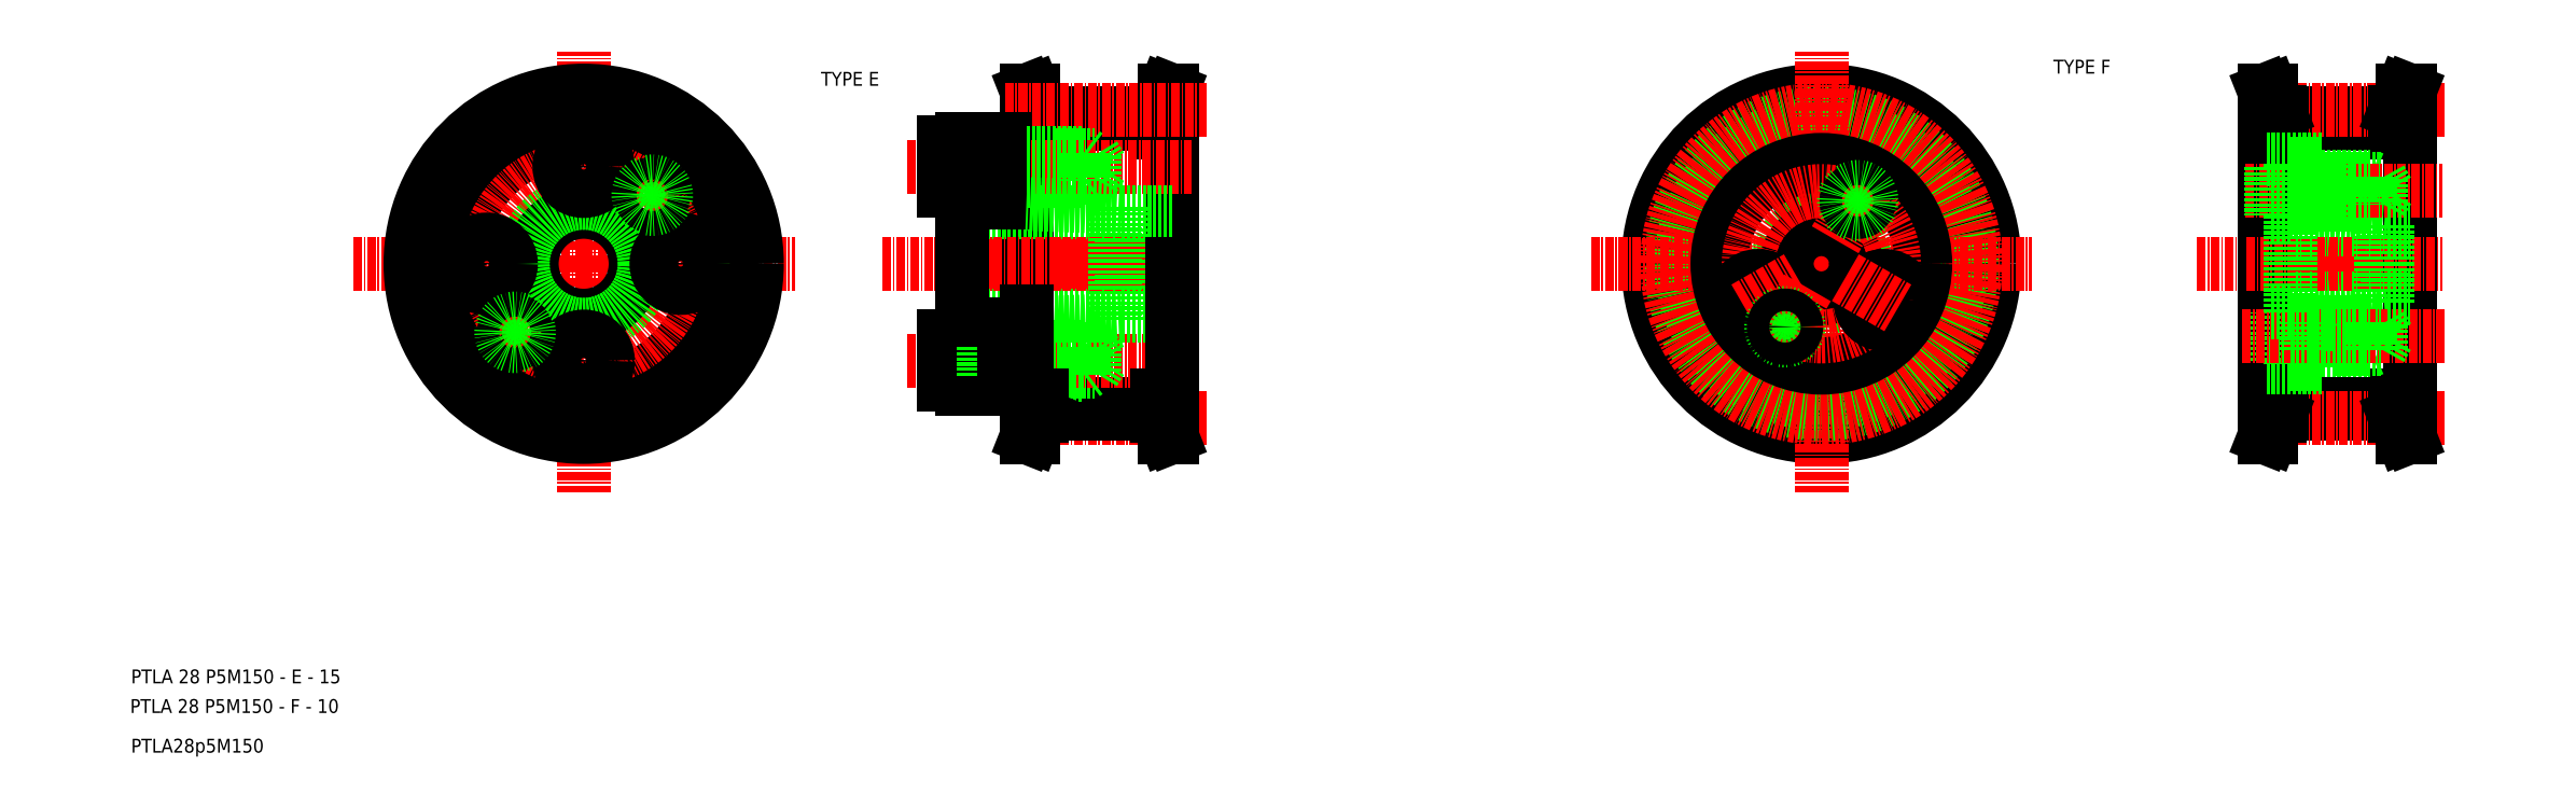
<metadata>
{"format":"dxf","ext":"dxf","renderer":"ezdxf+matplotlib","layout":"modelspace","background":"white","min_lineweight":24,"dpi":150}
</metadata>
<code>
0
SECTION
2
ENTITIES
0
LINE
8
CENTER
10
-164.4
20
956.5
30
0
11
-133.9
21
956.5
31
0
0
LINE
8
0
10
-98.26
20
976.7
30
0
11
-81.66
21
976.7
31
0
0
LINE
8
0
10
-98.26
20
978.2
30
0
11
-81.66
21
978.2
31
0
0
LINE
8
CENTER
10
-110.2
20
956.5
30
0
11
-81.66
21
956.5
31
0
0
TEXT
8
0
10
-229.7
20
896
30
0
40
2
1
PTLA 28 P5M150 - E - 15
0
TEXT
8
0
10
-229.7
20
886
30
0
40
2
1
PTLA28p5M150
0
LINE
8
0
10
-100.5
20
975.5
30
0
11
-100.5
21
963.4
31
0
0
LINE
8
0
10
-98.26
20
978.5
30
0
11
-99.46
21
981.5
31
0
0
LINE
8
0
10
-98.26
20
978.5
30
0
11
-98.26
21
975.5
31
0
0
LINE
8
0
10
-99.26
20
978.5
30
0
11
-99.26
21
975.5
31
0
0
LINE
8
0
10
-99.46
20
981.5
30
0
11
-100.5
21
981.5
31
0
0
LINE
8
0
10
-99.26
20
978.5
30
0
11
-100.5
21
981.5
31
0
0
LINE
8
0
10
-98.26
20
975.5
30
0
11
-100.5
21
975.5
31
0
0
LINE
8
CENTER
10
-164.4
20
956.5
30
0
11
-197.6
21
956.5
31
0
0
CIRCLE
8
CENTER
10
-164.4
20
956.5
30
0
40
22.28
0
LINE
8
0
10
-81.66
20
975.5
30
0
11
-80.66
21
975.5
31
0
0
LINE
8
0
10
-81.66
20
978.5
30
0
11
-80.46
21
981.5
31
0
0
LINE
8
0
10
-81.66
20
978.5
30
0
11
-81.66
21
975.5
31
0
0
LINE
8
0
10
-79.46
20
975.5
30
0
11
-79.46
21
956.5
31
0
0
LINE
8
0
10
-80.66
20
978.5
30
0
11
-80.66
21
975.5
31
0
0
LINE
8
0
10
-81.16
20
975.5
30
0
11
-79.46
21
975.5
31
0
0
LINE
8
0
10
-80.46
20
981.5
30
0
11
-79.46
21
981.5
31
0
0
LINE
8
0
10
-80.66
20
978.5
30
0
11
-79.46
21
981.5
31
0
0
CIRCLE
8
0
10
-164.4
20
956.5
30
0
40
21.71
0
CIRCLE
8
0
10
-164.4
20
956.5
30
0
40
20.21
0
LINE
8
CENTER
10
-164.4
20
956.5
30
0
11
-164.4
21
923.5
31
0
0
LINE
8
CENTER
10
-164.4
20
956.5
30
0
11
-164.4
21
987.2
31
0
0
LINE
8
CENTER
10
-103.6
20
978.8
30
0
11
-74.51
21
978.8
31
0
0
LINE
8
CENTER
10
-103.6
20
934.2
30
0
11
-74.51
21
934.2
31
0
0
LINE
8
0
10
-98.26
20
934.8
30
0
11
-81.66
21
934.8
31
0
0
LINE
8
0
10
-98.26
20
936.3
30
0
11
-81.66
21
936.3
31
0
0
LINE
8
0
10
-100.5
20
937.8
30
0
11
-100.5
21
949.6
31
0
0
LINE
8
0
10
-79.46
20
937.8
30
0
11
-79.46
21
956.5
31
0
0
LINE
8
0
10
-100.5
20
963.4
30
0
11
-100.5
21
949.6
31
0
0
TEXT
8
0
10
-229.9
20
891.7
30
0
40
2
1
PTLA 28 P5M150 - F - 10
0
LINE
8
0
10
-177.1
20
943.8
30
0
11
-167.2
21
953.7
31
0
0
LINE
8
0
10
-161.6
20
959.4
30
0
11
-151.7
21
969.3
31
0
0
LINE
8
0
10
-100.5
20
962.4
30
0
11
-100.5
21
950.6
31
0
0
LINE
8
0
10
-100.5
20
961.4
30
0
11
-100.5
21
951.6
31
0
0
LINE
8
0
10
-100.5
20
938.5
30
0
11
-100.5
21
950.6
31
0
0
CIRCLE
8
0
10
-164.4
20
956.5
30
0
40
25
0
CIRCLE
8
0
10
-164.4
20
956.5
30
0
40
19
0
CIRCLE
8
0
10
14.27
20
956.5
30
0
40
19
0
CIRCLE
8
0
10
14.27
20
956.5
30
0
40
25
0
LINE
8
CENTER
10
14.27
20
956.5
30
0
11
14.27
21
923.5
31
0
0
CIRCLE
8
0
10
14.27
20
956.5
30
0
40
20.21
0
CIRCLE
8
0
10
14.27
20
956.5
30
0
40
21.71
0
CIRCLE
8
CENTER
10
14.27
20
956.5
30
0
40
22.28
0
LINE
8
CENTER
10
14.27
20
956.5
30
0
11
-18.97
21
956.5
31
0
0
LINE
8
CENTER
10
14.27
20
956.5
30
0
11
44.73
21
956.5
31
0
0
LINE
8
CENTER
10
14.27
20
956.5
30
0
11
14.27
21
987.2
31
0
0
LINE
8
0
10
78.2
20
961.4
30
0
11
78.2
21
951.6
31
0
0
LINE
8
0
10
78.2
20
962.4
30
0
11
78.2
21
950.6
31
0
0
LINE
8
CENTER
10
68.5
20
956.5
30
0
11
97
21
956.5
31
0
0
TEXT
8
0
10
-130.1
20
982.2
30
0
40
2
1
TYPE E
0
TEXT
8
0
10
47.76
20
984
30
0
40
2
1
TYPE F
0
LINE
8
0
10
3.229
20
950.2
30
0
11
10.81
21
954.5
31
0
0
LINE
8
0
10
12.27
20
953.1
30
0
11
7.896
21
945.5
31
0
0
LINE
8
0
10
17.73
20
954.5
30
0
11
25.31
21
950.2
31
0
0
LINE
8
0
10
20.65
20
967.6
30
0
11
16.27
21
960
31
0
0
CIRCLE
8
0
10
14.27
20
967
30
0
40
3.5
0
CIRCLE
8
0
10
14.27
20
956.5
30
0
40
14.5
0
CIRCLE
8
0
10
14.27
20
956.5
30
0
40
15
0
CIRCLE
8
0
10
14.27
20
956.5
30
0
40
6.375
0
CIRCLE
8
0
10
14.27
20
956.5
30
0
40
5
0
CIRCLE
8
0
10
14.27
20
956.5
30
0
40
10.5
0
LINE
8
0
10
20.65
20
967.6
30
0
11
16.27
21
960
31
0
0
CIRCLE
8
0
10
5.177
20
951.3
30
0
40
3.5
0
LINE
8
0
10
3.229
20
950.2
30
0
11
10.81
21
954.5
31
0
0
LINE
8
0
10
12.27
20
953.1
30
0
11
7.896
21
945.5
31
0
0
CIRCLE
8
0
10
9.021
20
947.4
30
0
40
2
0
CIRCLE
8
0
10
9.021
20
947.4
30
0
40
1.625
0
CIRCLE
8
0
10
23.36
20
951.3
30
0
40
3.5
0
LINE
8
0
10
17.73
20
954.5
30
0
11
25.31
21
950.2
31
0
0
CIRCLE
8
0
10
19.52
20
965.6
30
0
40
1.625
0
CIRCLE
8
0
10
19.52
20
965.6
30
0
40
2
0
LINE
8
0
10
-106.7
20
940.9
30
0
11
-90.7
21
940.9
31
0
0
LINE
8
0
10
-106.7
20
944.2
30
0
11
-90.7
21
944.2
31
0
0
LINE
8
0
10
-106.7
20
968.9
30
0
11
-90.7
21
968.9
31
0
0
LINE
8
0
10
-106.7
20
972.2
30
0
11
-90.7
21
972.2
31
0
0
LINE
8
0
10
-103.7
20
972.5
30
0
11
-100.5
21
972.5
31
0
0
LINE
8
0
10
-100.5
20
947.9
30
0
11
-103.7
21
947.7
31
0
0
LINE
8
0
10
-103.7
20
940.5
30
0
11
-100.5
21
940.5
31
0
0
LINE
8
0
10
-103.7
20
944.5
30
0
11
-100.5
21
944.5
31
0
0
LINE
8
0
10
-103.7
20
968.5
30
0
11
-100.5
21
968.5
31
0
0
LINE
8
0
10
-100.5
20
965.2
30
0
11
-103.7
21
965.3
31
0
0
LINE
8
CENTER
10
-121.2
20
956.5
30
0
11
-76.7
21
956.5
31
0
0
LINE
8
CENTER
10
-117.8
20
942.5
30
0
11
-76.7
21
942.5
31
0
0
LINE
8
0
10
-87.7
20
949
30
0
11
-109.7
21
949
31
0
0
LINE
8
CENTER
10
-121.2
20
956.5
30
0
11
-76.7
21
956.5
31
0
0
LINE
8
CENTER
10
-121.2
20
956.5
30
0
11
-76.7
21
956.5
31
0
0
LINE
8
CENTER
10
-121.2
20
956.5
30
0
11
-76.7
21
956.5
31
0
0
LINE
8
CENTER
10
-121.2
20
956.5
30
0
11
-76.7
21
956.5
31
0
0
LINE
8
0
10
-87.7
20
964
30
0
11
-109.7
21
964
31
0
0
LINE
8
CENTER
10
-117.8
20
970.5
30
0
11
-76.7
21
970.5
31
0
0
LINE
8
CENTER
10
-121.2
20
956.5
30
0
11
-76.7
21
956.5
31
0
0
LINE
8
0
10
-112.5
20
974
30
0
11
-109.7
21
974
31
0
0
LINE
8
0
10
-112.5
20
939
30
0
11
-109.7
21
939
31
0
0
LINE
8
0
10
-112.5
20
946
30
0
11
-109.7
21
946
31
0
0
LINE
8
0
10
-112.5
20
967
30
0
11
-109.7
21
967
31
0
0
LINE
8
0
10
-112.5
20
939
30
0
11
-112.5
21
946
31
0
0
LINE
8
0
10
-112.5
20
974
30
0
11
-112.5
21
967
31
0
0
LINE
8
0
10
-109.7
20
944
30
0
11
-109.7
21
956.5
31
0
0
LINE
8
0
10
-109.7
20
940.3
30
0
11
-103.7
21
940.3
31
0
0
LINE
8
0
10
-103.7
20
938.5
30
0
11
-109.7
21
938.5
31
0
0
LINE
8
0
10
-109.7
20
944.8
30
0
11
-103.7
21
944.8
31
0
0
LINE
8
0
10
-103.7
20
940.5
30
0
11
-106.7
21
940.5
31
0
0
LINE
8
0
10
-103.7
20
944.5
30
0
11
-106.7
21
944.5
31
0
0
LINE
8
0
10
-109.7
20
938.5
30
0
11
-109.7
21
939
31
0
0
LINE
8
0
10
-109.7
20
939
30
0
11
-109.7
21
944
31
0
0
LINE
8
0
10
-109.7
20
938.5
30
0
11
-109.7
21
945
31
0
0
LINE
8
0
10
-109.7
20
939
30
0
11
-109.7
21
946
31
0
0
LINE
8
0
10
-106.7
20
940.3
30
0
11
-106.7
21
944.8
31
0
0
LINE
8
0
10
-103.7
20
944.2
30
0
11
-103.7
21
947.7
31
0
0
LINE
8
0
10
-103.7
20
938.5
30
0
11
-103.7
21
945
31
0
0
LINE
8
0
10
-103.7
20
938.5
30
0
11
-103.7
21
944
31
0
0
LINE
8
0
10
-103.7
20
974.5
30
0
11
-109.7
21
974.5
31
0
0
LINE
8
0
10
-109.7
20
972.8
30
0
11
-103.7
21
972.8
31
0
0
LINE
8
0
10
-103.7
20
972.5
30
0
11
-106.7
21
972.5
31
0
0
LINE
8
0
10
-109.7
20
968.3
30
0
11
-103.7
21
968.3
31
0
0
LINE
8
0
10
-103.7
20
968.5
30
0
11
-106.7
21
968.5
31
0
0
LINE
8
0
10
-109.7
20
974.5
30
0
11
-109.7
21
974
31
0
0
LINE
8
0
10
-109.7
20
969.1
30
0
11
-109.7
21
956.5
31
0
0
LINE
8
0
10
-106.7
20
972.8
30
0
11
-106.7
21
968.3
31
0
0
LINE
8
0
10
-109.7
20
974
30
0
11
-109.7
21
967
31
0
0
LINE
8
0
10
-109.7
20
974.5
30
0
11
-109.7
21
968
31
0
0
LINE
8
0
10
-109.7
20
974
30
0
11
-109.7
21
969.1
31
0
0
LINE
8
0
10
-103.7
20
968.8
30
0
11
-103.7
21
965.3
31
0
0
LINE
8
0
10
-103.7
20
974.5
30
0
11
-103.7
21
969.1
31
0
0
LINE
8
0
10
-103.7
20
974.5
30
0
11
-103.7
21
968
31
0
0
LINE
8
0
10
-86.7
20
949
30
0
11
-79.5
21
949
31
0
0
LINE
8
0
10
-86.7
20
964
30
0
11
-79.5
21
964
31
0
0
LINE
8
0
10
-90.7
20
940.9
30
0
11
-89.7
21
942.5
31
0
0
LINE
8
0
10
-89.7
20
942.5
30
0
11
-90.7
21
944.2
31
0
0
LINE
8
0
10
-89.7
20
970.5
30
0
11
-90.7
21
968.9
31
0
0
LINE
8
0
10
-90.7
20
972.2
30
0
11
-89.7
21
970.5
31
0
0
LINE
8
0
10
-86.7
20
948.4
30
0
11
-100.5
21
947.9
31
0
0
LINE
8
0
10
-86.7
20
964.6
30
0
11
-100.5
21
965.2
31
0
0
LINE
8
0
10
-100.5
20
940.5
30
0
11
-92.2
21
940.5
31
0
0
LINE
8
0
10
-100.5
20
944.5
30
0
11
-92.2
21
944.5
31
0
0
LINE
8
0
10
-92.2
20
940.5
30
0
11
-91.7
21
940.9
31
0
0
LINE
8
0
10
-92.2
20
944.5
30
0
11
-91.7
21
944.2
31
0
0
LINE
8
0
10
-92.2
20
940.5
30
0
11
-92.2
21
944.5
31
0
0
LINE
8
0
10
-91.7
20
940.9
30
0
11
-91.7
21
944.2
31
0
0
LINE
8
0
10
-90.7
20
940.9
30
0
11
-90.7
21
944.2
31
0
0
LINE
8
0
10
-100.5
20
968.5
30
0
11
-92.2
21
968.5
31
0
0
LINE
8
0
10
-100.5
20
972.5
30
0
11
-92.2
21
972.5
31
0
0
LINE
8
0
10
-90.7
20
972.2
30
0
11
-90.7
21
968.9
31
0
0
LINE
8
0
10
-91.7
20
972.2
30
0
11
-91.7
21
968.9
31
0
0
LINE
8
0
10
-92.2
20
972.5
30
0
11
-92.2
21
968.5
31
0
0
LINE
8
0
10
-92.2
20
968.5
30
0
11
-91.7
21
968.9
31
0
0
LINE
8
0
10
-92.2
20
972.5
30
0
11
-91.7
21
972.2
31
0
0
LINE
8
0
10
-87.7
20
948.3
30
0
11
-87.7
21
956.5
31
0
0
LINE
8
0
10
-86.7
20
948.4
30
0
11
-86.7
21
956.5
31
0
0
LINE
8
0
10
-86.7
20
964.7
30
0
11
-86.7
21
956.5
31
0
0
LINE
8
0
10
-87.7
20
964.7
30
0
11
-87.7
21
956.5
31
0
0
CIRCLE
8
0
10
-164.4
20
956.5
30
0
40
18
0
CIRCLE
8
0
10
-164.4
20
956.5
30
0
40
14
0
CIRCLE
8
0
10
-164.4
20
956.5
30
0
40
7.5
0
CIRCLE
8
0
10
-164.4
20
956.5
30
0
40
8.8
0
CIRCLE
8
0
10
-164.4
20
970.5
30
0
40
3.5
0
CIRCLE
8
0
10
-178.4
20
956.5
30
0
40
3.5
0
CIRCLE
8
0
10
-164.4
20
942.5
30
0
40
3.5
0
CIRCLE
8
0
10
-150.4
20
956.5
30
0
40
3.5
0
CIRCLE
8
0
10
-154.5
20
966.4
30
0
40
1.625
0
CIRCLE
8
0
10
-174.3
20
946.6
30
0
40
1.625
0
CIRCLE
8
0
10
-154.5
20
966.4
30
0
40
2
0
CIRCLE
8
0
10
-174.3
20
946.6
30
0
40
2
0
LINE
8
0
10
-98.26
20
937.5
30
0
11
-100.5
21
937.5
31
0
0
LINE
8
0
10
-98.26
20
934.6
30
0
11
-98.26
21
937.5
31
0
0
LINE
8
0
10
-99.26
20
934.6
30
0
11
-99.26
21
937.5
31
0
0
LINE
8
0
10
-100.5
20
937.5
30
0
11
-100.5
21
949.6
31
0
0
LINE
8
0
10
-99.46
20
931.5
30
0
11
-100.5
21
931.5
31
0
0
LINE
8
0
10
-99.26
20
934.6
30
0
11
-100.5
21
931.5
31
0
0
LINE
8
0
10
-98.26
20
934.6
30
0
11
-99.46
21
931.5
31
0
0
LINE
8
0
10
-80.46
20
931.5
30
0
11
-79.46
21
931.5
31
0
0
LINE
8
0
10
-81.66
20
934.6
30
0
11
-80.46
21
931.5
31
0
0
LINE
8
0
10
-80.66
20
934.6
30
0
11
-79.46
21
931.5
31
0
0
LINE
8
0
10
-80.66
20
934.6
30
0
11
-80.66
21
937.5
31
0
0
LINE
8
0
10
-81.66
20
934.6
30
0
11
-81.66
21
937.5
31
0
0
LINE
8
0
10
-79.46
20
937.5
30
0
11
-79.46
21
956.5
31
0
0
LINE
8
0
10
-81.66
20
937.5
30
0
11
-79.46
21
937.5
31
0
0
LINE
8
0
10
80.4
20
934.8
30
0
11
97
21
934.8
31
0
0
LINE
8
0
10
80.4
20
936.3
30
0
11
97
21
936.3
31
0
0
LINE
8
0
10
80.4
20
978.2
30
0
11
97
21
978.2
31
0
0
LINE
8
0
10
80.4
20
976.7
30
0
11
97
21
976.7
31
0
0
LINE
8
CENTER
10
75.06
20
934.2
30
0
11
104.2
21
934.2
31
0
0
LINE
8
CENTER
10
75.06
20
978.8
30
0
11
104.2
21
978.8
31
0
0
LINE
8
0
10
78.2
20
961.4
30
0
11
78.2
21
951.6
31
0
0
LINE
8
0
10
78.2
20
962.4
30
0
11
78.2
21
950.6
31
0
0
LINE
8
0
10
78.2
20
963.4
30
0
11
78.2
21
949.6
31
0
0
LINE
8
0
10
79.4
20
934.6
30
0
11
78.2
21
931.5
31
0
0
LINE
8
0
10
79.2
20
931.5
30
0
11
78.2
21
931.5
31
0
0
LINE
8
0
10
80.4
20
937.5
30
0
11
78.2
21
937.5
31
0
0
LINE
8
0
10
78.2
20
937.5
30
0
11
78.2
21
949.6
31
0
0
LINE
8
0
10
78.2
20
938.5
30
0
11
78.2
21
950.6
31
0
0
LINE
8
0
10
78.2
20
937.8
30
0
11
78.2
21
949.6
31
0
0
LINE
8
0
10
80.4
20
934.6
30
0
11
79.2
21
931.5
31
0
0
LINE
8
0
10
79.4
20
934.6
30
0
11
79.4
21
937.5
31
0
0
LINE
8
0
10
80.4
20
934.6
30
0
11
80.4
21
937.5
31
0
0
LINE
8
0
10
80.4
20
975.5
30
0
11
78.2
21
975.5
31
0
0
LINE
8
0
10
79.2
20
981.5
30
0
11
78.2
21
981.5
31
0
0
LINE
8
0
10
79.4
20
978.5
30
0
11
78.2
21
981.5
31
0
0
LINE
8
0
10
78.2
20
975.5
30
0
11
78.2
21
963.4
31
0
0
LINE
8
0
10
80.4
20
978.5
30
0
11
80.4
21
975.5
31
0
0
LINE
8
0
10
79.4
20
978.5
30
0
11
79.4
21
975.5
31
0
0
LINE
8
0
10
80.4
20
978.5
30
0
11
79.2
21
981.5
31
0
0
LINE
8
0
10
99.2
20
937.8
30
0
11
99.2
21
956.5
31
0
0
LINE
8
0
10
99.2
20
937.5
30
0
11
99.2
21
956.5
31
0
0
LINE
8
0
10
98.2
20
931.5
30
0
11
99.2
21
931.5
31
0
0
LINE
8
0
10
98
20
934.6
30
0
11
99.2
21
931.5
31
0
0
LINE
8
0
10
97
20
937.5
30
0
11
99.2
21
937.5
31
0
0
LINE
8
0
10
97
20
934.6
30
0
11
98.2
21
931.5
31
0
0
LINE
8
0
10
98
20
934.6
30
0
11
98
21
937.5
31
0
0
LINE
8
0
10
97
20
934.6
30
0
11
97
21
937.5
31
0
0
LINE
8
0
10
97.5
20
975.5
30
0
11
99.2
21
975.5
31
0
0
LINE
8
0
10
98
20
978.5
30
0
11
99.2
21
981.5
31
0
0
LINE
8
0
10
98.2
20
981.5
30
0
11
99.2
21
981.5
31
0
0
LINE
8
0
10
97
20
975.5
30
0
11
98
21
975.5
31
0
0
LINE
8
0
10
97
20
978.5
30
0
11
97
21
975.5
31
0
0
LINE
8
0
10
98
20
978.5
30
0
11
98
21
975.5
31
0
0
LINE
8
0
10
97
20
978.5
30
0
11
98.2
21
981.5
31
0
0
LINE
8
0
10
99.2
20
975.5
30
0
11
99.2
21
956.5
31
0
0
LINE
8
0
10
82
20
942.5
30
0
11
82
21
949.5
31
0
0
LINE
8
0
10
86
20
942
30
0
11
86
21
950.2
31
0
0
LINE
8
0
10
86.5
20
941.5
30
0
11
86.5
21
950.2
31
0
0
LINE
8
0
10
79.2
20
942.5
30
0
11
79.2
21
949.5
31
0
0
LINE
8
0
10
86
20
942
30
0
11
82
21
942
31
0
0
LINE
8
0
10
86
20
942
30
0
11
82
21
942
31
0
0
LINE
8
0
10
86.5
20
941.5
30
0
11
78.2
21
941.5
31
0
0
LINE
8
0
10
82
20
942
30
0
11
82
21
942.5
31
0
0
LINE
8
0
10
82
20
942
30
0
11
82
21
942.5
31
0
0
LINE
8
0
10
79.2
20
942.5
30
0
11
82
21
942.5
31
0
0
LINE
8
0
10
93.5
20
969
30
0
11
94
21
968.8
31
0
0
LINE
8
0
10
95
20
968.8
30
0
11
88.3
21
968.8
31
0
0
LINE
8
0
10
94
20
965.2
30
0
11
93.5
21
965
31
0
0
LINE
8
0
10
94
20
947.8
30
0
11
93.5
21
948
31
0
0
LINE
8
0
10
93.5
20
944
30
0
11
94
21
944.2
31
0
0
LINE
8
0
10
95
20
961.5
30
0
11
82
21
961.5
31
0
0
LINE
8
0
10
95
20
951.5
30
0
11
82
21
951.5
31
0
0
LINE
8
0
10
96
20
962.1
30
0
11
86
21
962.9
31
0
0
LINE
8
0
10
96
20
950.9
30
0
11
86
21
950.2
31
0
0
LINE
8
0
10
95
20
965.2
30
0
11
88.3
21
965.2
31
0
0
LINE
8
0
10
95
20
947.8
30
0
11
88.3
21
947.8
31
0
0
LINE
8
0
10
95
20
944.2
30
0
11
88.3
21
944.2
31
0
0
LINE
8
CENTER
10
75.59
20
956.5
30
0
11
104
21
956.5
31
0
0
LINE
8
CENTER
10
75.05
20
946
30
0
11
104.4
21
946
31
0
0
LINE
8
CENTER
10
75.45
20
967
30
0
11
104
21
967
31
0
0
LINE
8
0
10
82
20
969.2
30
0
11
86
21
969.2
31
0
0
LINE
8
0
10
86
20
971
30
0
11
82
21
971
31
0
0
LINE
8
0
10
82
20
969
30
0
11
93.5
21
969
31
0
0
LINE
8
0
10
86.5
20
971.5
30
0
11
78.2
21
971.5
31
0
0
LINE
8
0
10
82
20
964.8
30
0
11
86
21
964.8
31
0
0
LINE
8
0
10
82
20
948.2
30
0
11
86
21
948.2
31
0
0
LINE
8
0
10
82
20
943.8
30
0
11
86
21
943.8
31
0
0
LINE
8
0
10
82
20
965
30
0
11
93.5
21
965
31
0
0
LINE
8
0
10
82
20
948
30
0
11
93.5
21
948
31
0
0
LINE
8
0
10
82
20
944
30
0
11
93.5
21
944
31
0
0
LINE
8
0
10
82
20
970.5
30
0
11
82
21
963.5
31
0
0
LINE
8
0
10
79.2
20
970.5
30
0
11
79.2
21
963.5
31
0
0
LINE
8
0
10
82
20
949.5
30
0
11
82
21
956.5
31
0
0
LINE
8
0
10
82
20
963.5
30
0
11
82
21
956.5
31
0
0
LINE
8
0
10
79.2
20
949.5
30
0
11
82
21
949.5
31
0
0
LINE
8
0
10
79.2
20
963.5
30
0
11
82
21
963.5
31
0
0
LINE
8
0
10
82
20
971
30
0
11
82
21
970.5
31
0
0
LINE
8
0
10
79.2
20
970.5
30
0
11
82
21
970.5
31
0
0
LINE
8
0
10
86
20
971
30
0
11
86
21
962.9
31
0
0
LINE
8
0
10
86.5
20
971.5
30
0
11
86.5
21
962.9
31
0
0
LINE
8
0
10
84.5
20
944
30
0
11
84.5
21
948
31
0
0
LINE
8
0
10
86.8
20
947.8
30
0
11
84.5
21
947.8
31
0
0
LINE
8
0
10
86.8
20
944.2
30
0
11
84.5
21
944.2
31
0
0
LINE
8
0
10
86.8
20
947.8
30
0
11
88.3
21
947.8
31
0
0
LINE
8
0
10
93.5
20
944
30
0
11
93.5
21
948
31
0
0
LINE
8
0
10
86.8
20
968.8
30
0
11
84.5
21
968.8
31
0
0
LINE
8
0
10
86.8
20
968.8
30
0
11
88.3
21
968.8
31
0
0
LINE
8
0
10
86.8
20
965.2
30
0
11
84.5
21
965.2
31
0
0
LINE
8
0
10
86.8
20
965.2
30
0
11
88.3
21
965.2
31
0
0
LINE
8
0
10
84.5
20
969
30
0
11
84.5
21
965
31
0
0
LINE
8
0
10
93.5
20
969
30
0
11
93.5
21
965
31
0
0
LINE
8
0
10
96
20
961.5
30
0
11
99.2
21
961.5
31
0
0
LINE
8
0
10
96
20
951.5
30
0
11
99.2
21
951.5
31
0
0
LINE
8
0
10
95
20
950.9
30
0
11
95
21
956.5
31
0
0
LINE
8
0
10
96
20
950.9
30
0
11
96
21
956.5
31
0
0
LINE
8
0
10
96
20
962.1
30
0
11
96
21
956.5
31
0
0
LINE
8
0
10
95
20
962.1
30
0
11
95
21
956.5
31
0
0
LINE
8
0
10
95
20
944.2
30
0
11
95
21
947.8
31
0
0
LINE
8
0
10
94
20
944.2
30
0
11
94
21
947.8
31
0
0
LINE
8
0
10
96
20
946
30
0
11
95
21
947.8
31
0
0
LINE
8
0
10
95
20
944.2
30
0
11
96
21
946
31
0
0
LINE
8
0
10
96
20
967
30
0
11
95
21
965.2
31
0
0
LINE
8
0
10
95
20
968.8
30
0
11
96
21
967
31
0
0
LINE
8
0
10
94
20
968.8
30
0
11
94
21
965.2
31
0
0
LINE
8
0
10
95
20
968.8
30
0
11
95
21
965.2
31
0
0
ENDSEC
0
EOF

</code>
